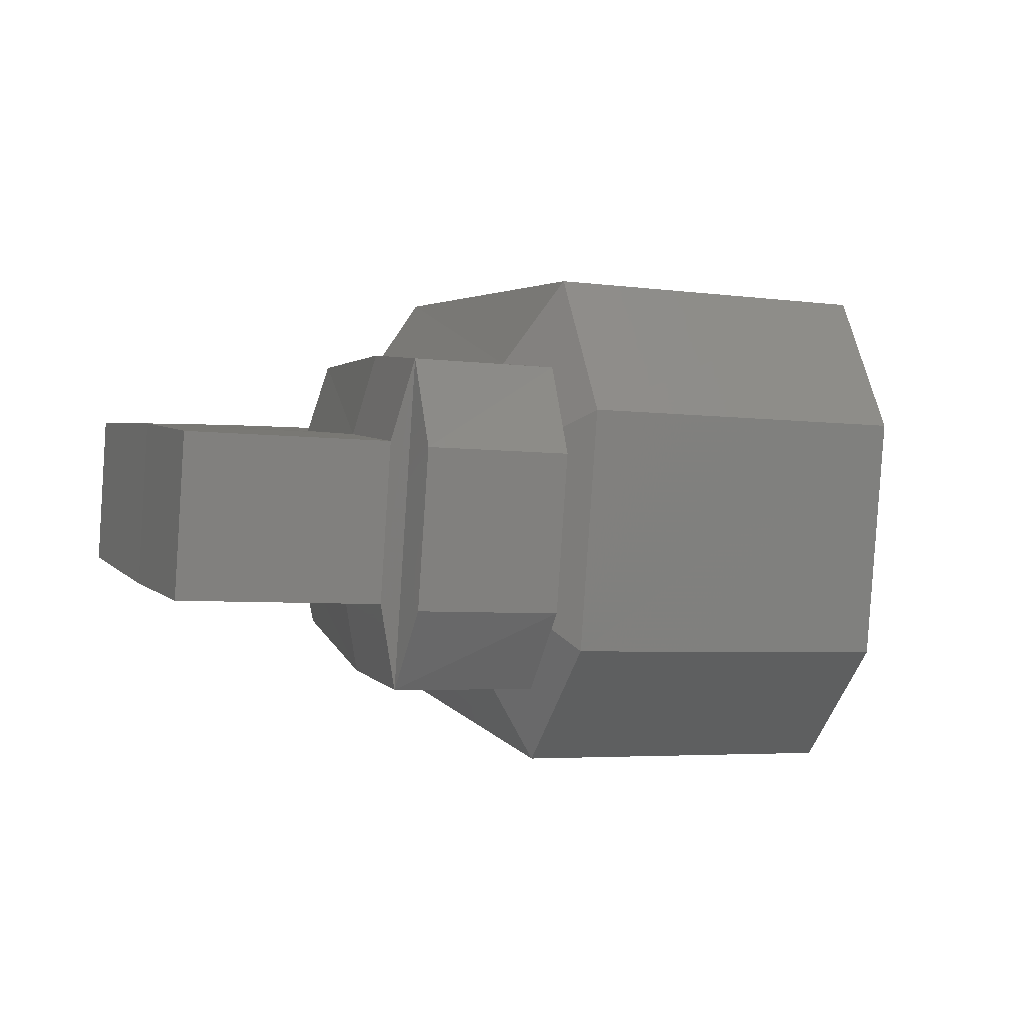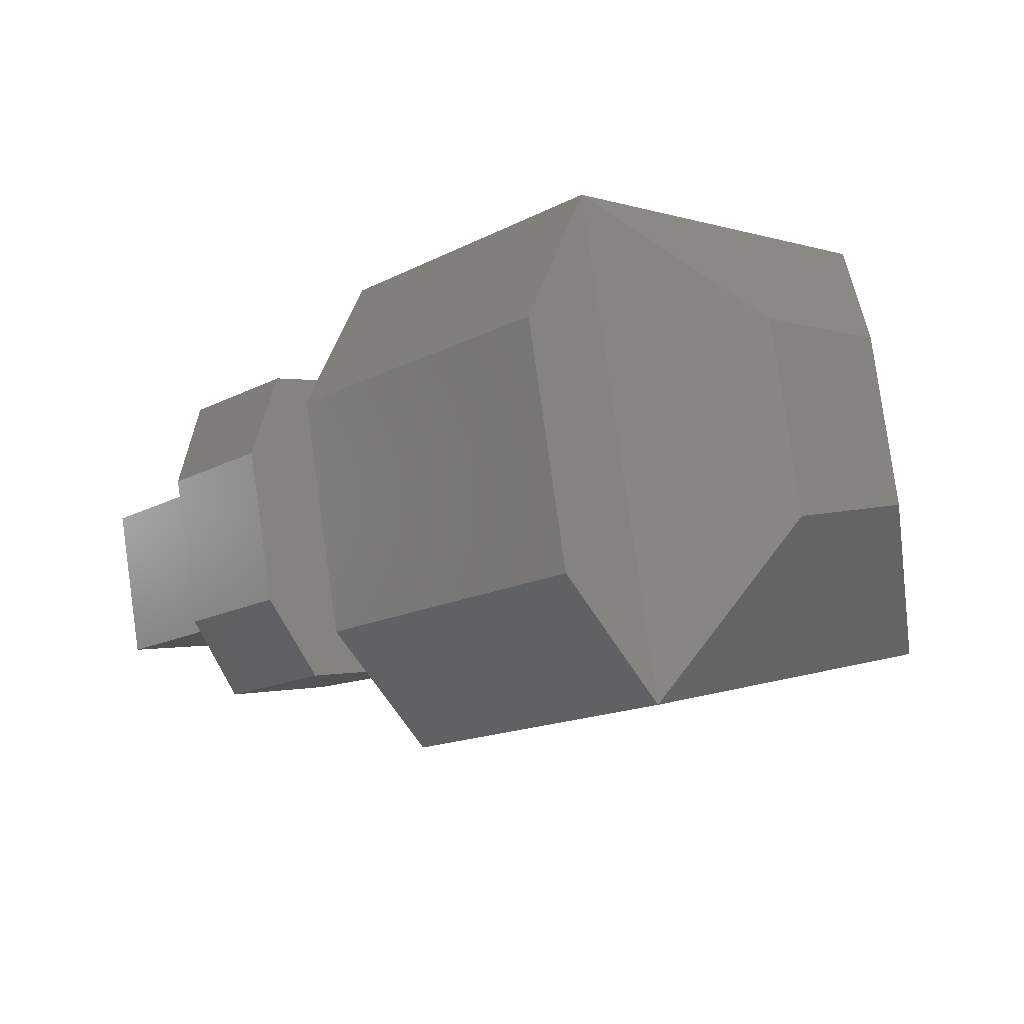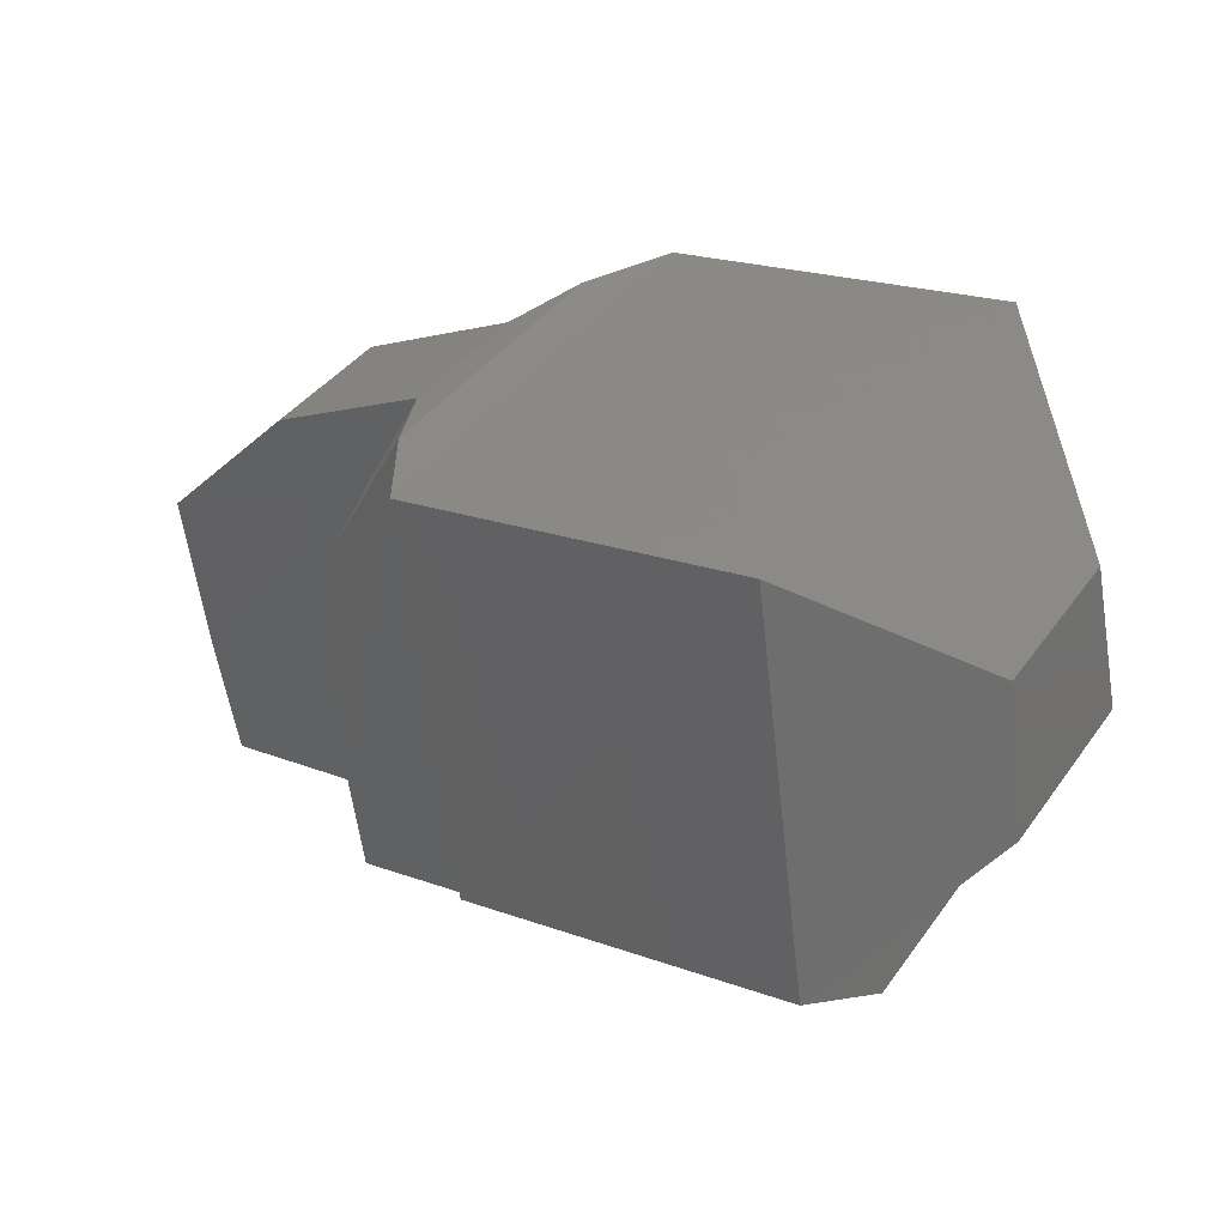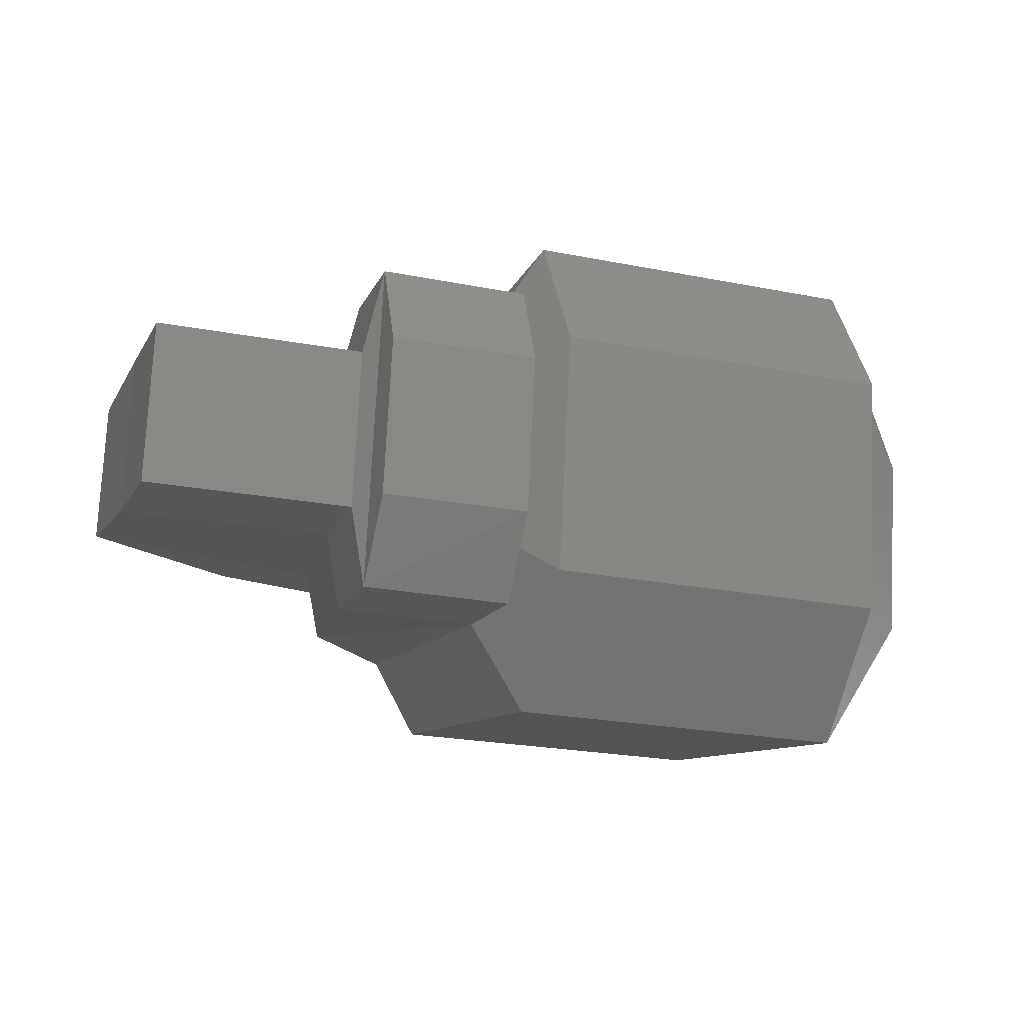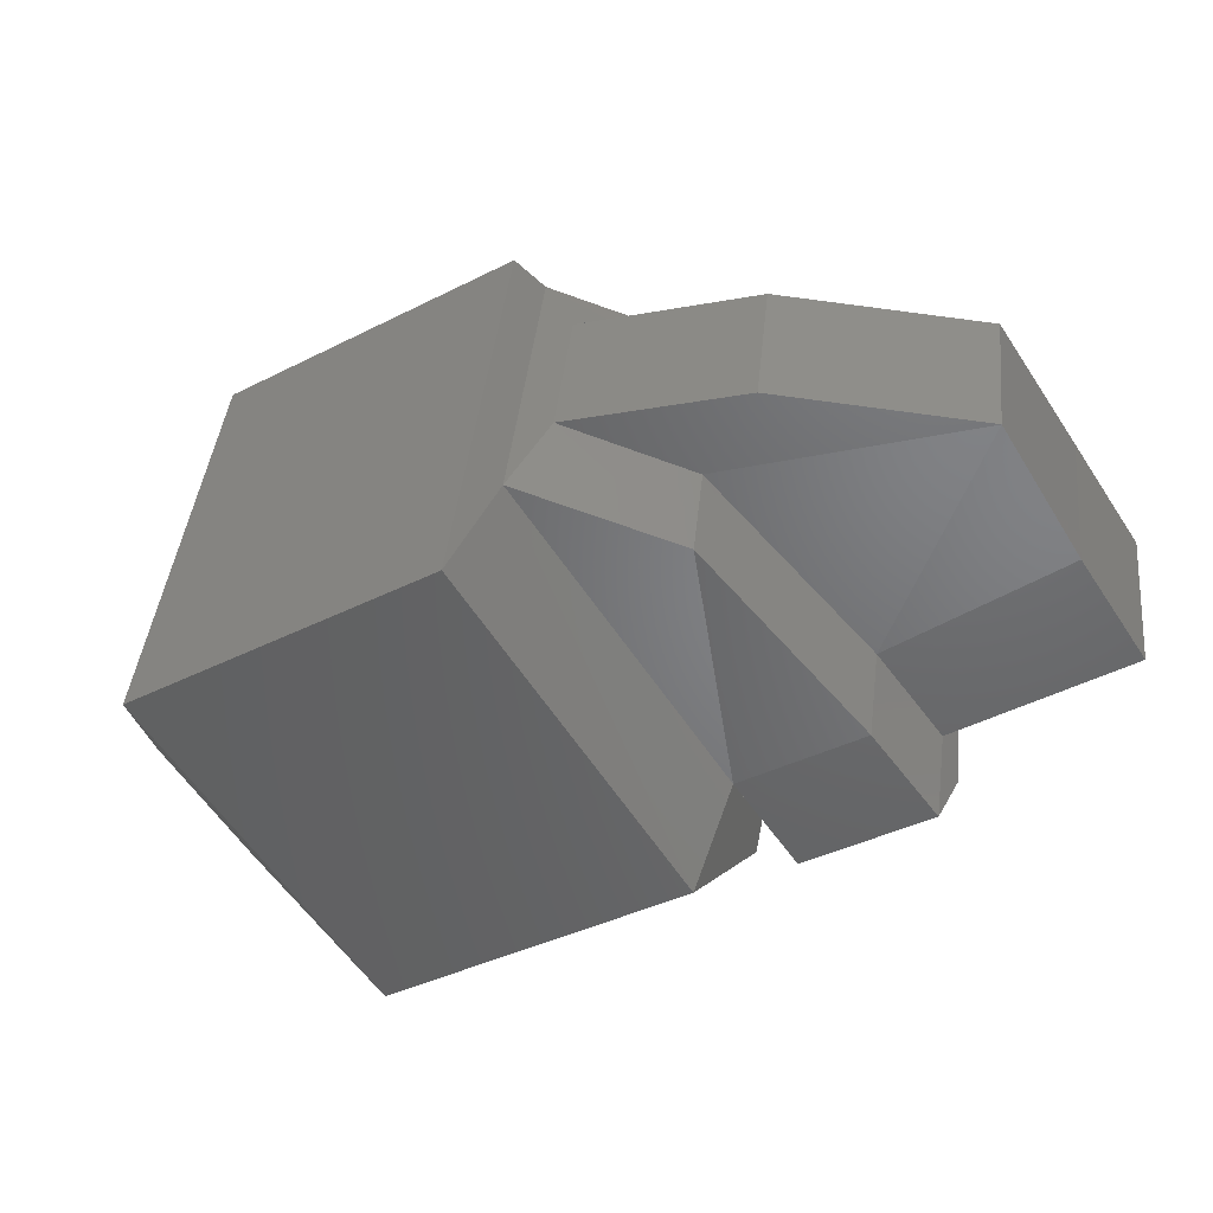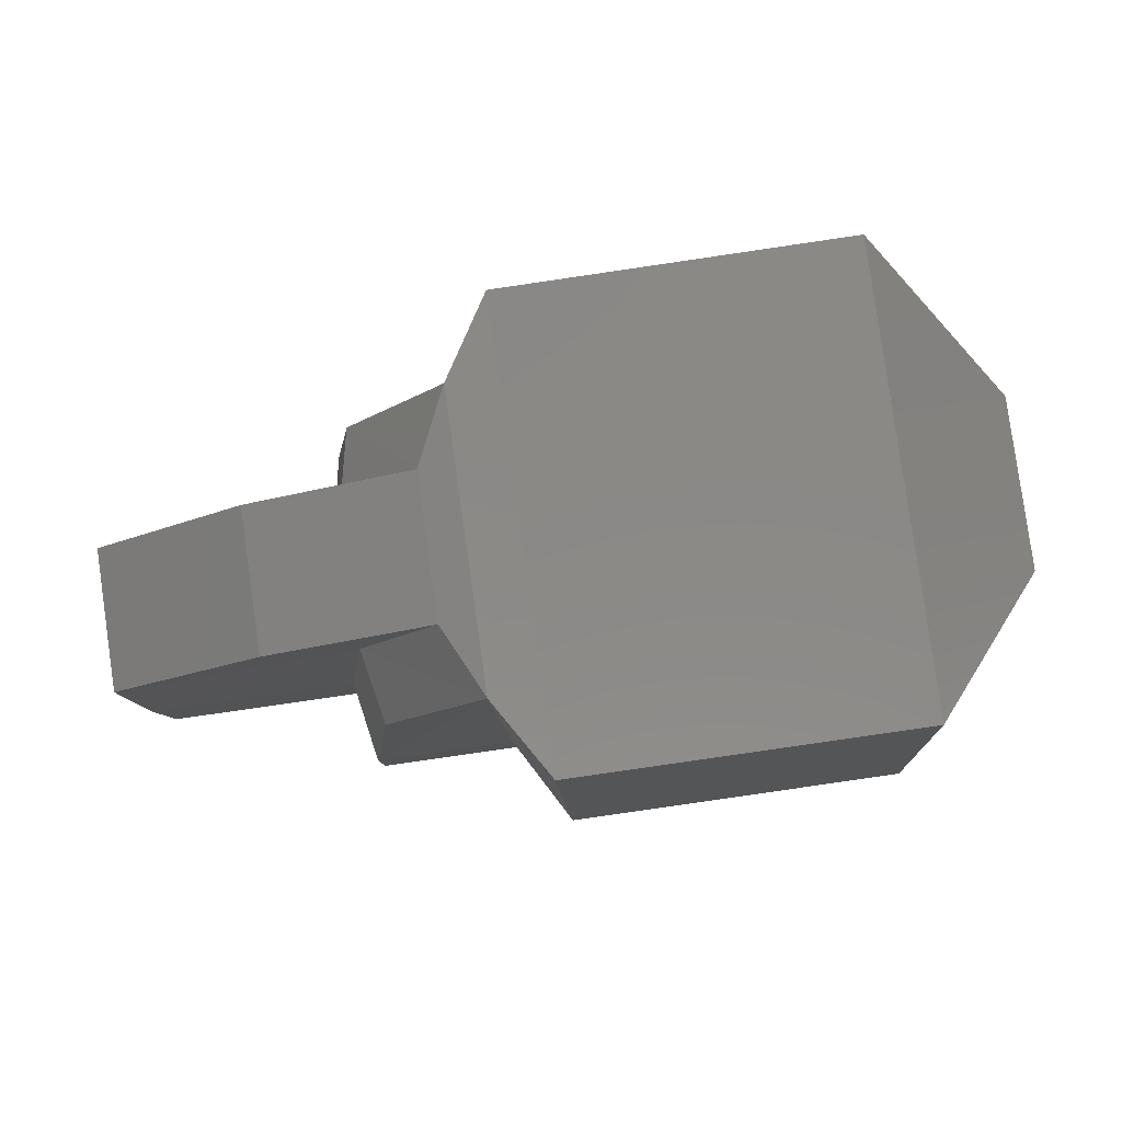
<metadata>
{"format":"stl","ext":"stl","renderer":"f3d","projection":"perspective","resolution":1024,"background":"white","views":[{"elev":-5.6,"azim":158.5,"up":"+Y"},{"elev":-14.6,"azim":-128.9,"up":"+Y"},{"elev":27.1,"azim":-147.6,"up":"+Z"},{"elev":-24.4,"azim":164.3,"up":"+Y"},{"elev":-39.3,"azim":36.3,"up":"+Y"},{"elev":71.9,"azim":171.8,"up":"+Z"}]}
</metadata>
<code>
# stl→obj: 50 verts, 96 faces
v 3965 -508.1 2502
v 4186 -62.25 2355
v 4588 -668.5 1622
v 4678 -190.8 1649
v 4732 -1063 84.11
v 4820 -529.8 99.14
v 4718 -1200 -665.7
v 4807 -666.8 -650.7
v 4718 829.5 -1035
v 4807 336.9 -832.7
v 4732 966.5 -286.6
v 4820 473.8 -82.89
v 4588 1140 1293
v 4678 702.6 1487
v 3965 1299 2172
v 4186 831.2 2193
v 6115 -673.5 -689.1
v 6115 330.2 -871.1
v 6166 -521.5 142.6
v 6166 482.2 -39.47
v 6243 -287.7 1121
v 6243 607.4 959.2
v 5249 -135.7 1958
v 5249 759.4 1796
v 3650 -1011 2599
v 3650 1803 2088
v 1447 1828 2218
v 3494 1513 -488.7
v 1292 1536 -358.4
v 3458 590.7 -949.6
v 1255 615.8 -819.4
v 3458 -945.7 -669.1
v 1255 -922.3 -538.8
v 3494 -1645 85.78
v 1292 -1622 216
v 1447 -987.4 2729
v 498.4 -528.2 685.3
v 558.5 -286 1647
v 558.5 789.4 1450
v 3827 976.5 -233.2
v 498.4 679.2 466.5
v 3803 383.6 -527.1
v 3803 -603.3 -348.4
v 3827 -1053 137.5
v 3782 -1189 -610.6
v 3763 -721.9 -999.7
v 3763 265.1 -1180
v 3782 839.5 -979.7
v 4690 -726.9 -1028
v 4690 260.1 -1208
f 1 2 3
f 2 3 4
f 3 4 5
f 4 5 6
f 5 6 7
f 6 7 8
f 7 8 9
f 8 9 10
f 9 10 11
f 10 11 12
f 11 12 13
f 12 13 14
f 13 14 15
f 14 15 16
f 17 18 19
f 18 19 20
f 19 20 21
f 20 21 22
f 21 22 23
f 22 23 24
f 23 24 2
f 24 2 16
f 2 16 1
f 16 1 15
f 1 15 25
f 15 25 26
f 25 26 27
f 28 29 30
f 29 30 31
f 30 31 32
f 31 32 33
f 32 33 34
f 33 34 35
f 34 35 36
f 35 36 37
f 36 37 38
f 37 38 39
f 38 39 27
f 13 11 15
f 11 15 40
f 15 40 26
f 40 26 28
f 26 28 27
f 28 27 29
f 27 29 39
f 29 39 41
f 39 41 37
f 41 37 35
f 40 28 42
f 28 42 30
f 42 30 43
f 30 43 32
f 43 32 44
f 32 44 34
f 44 34 1
f 34 1 25
f 2 23 4
f 23 4 21
f 4 21 6
f 21 6 19
f 6 19 8
f 19 8 17
f 44 45 43
f 45 43 46
f 43 46 42
f 46 42 47
f 42 47 40
f 47 40 48
f 45 7 46
f 7 46 49
f 46 49 47
f 49 47 50
f 47 50 48
f 50 48 9
f 24 16 22
f 16 22 14
f 22 14 20
f 14 20 12
f 20 12 18
f 12 18 10
f 45 7 44
f 7 44 5
f 44 5 3
f 33 31 35
f 31 35 29
f 35 29 41
f 49 50 7
f 50 7 9
f 8 17 10
f 17 10 18
f 25 27 36
f 27 36 38
f 40 48 11
f 48 11 9
f 25 36 34
f 3 44 1

</code>
